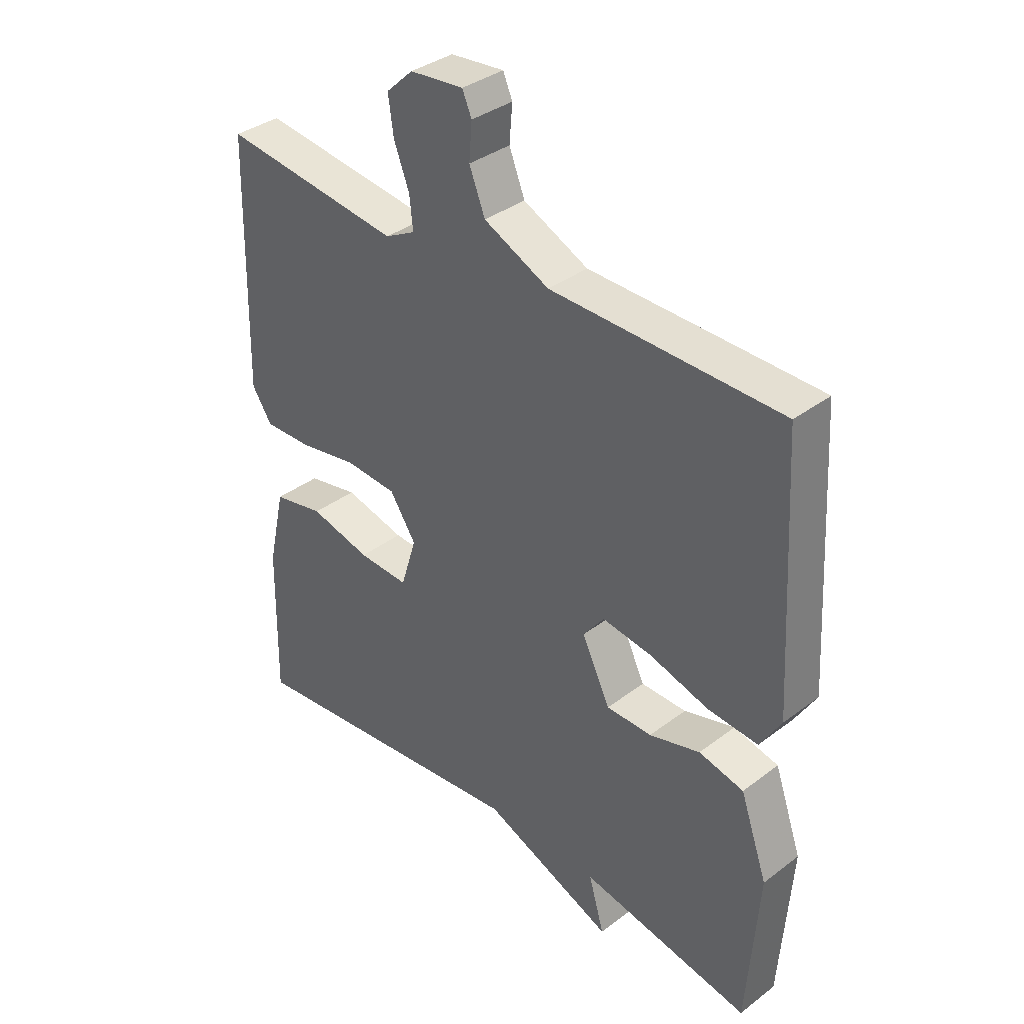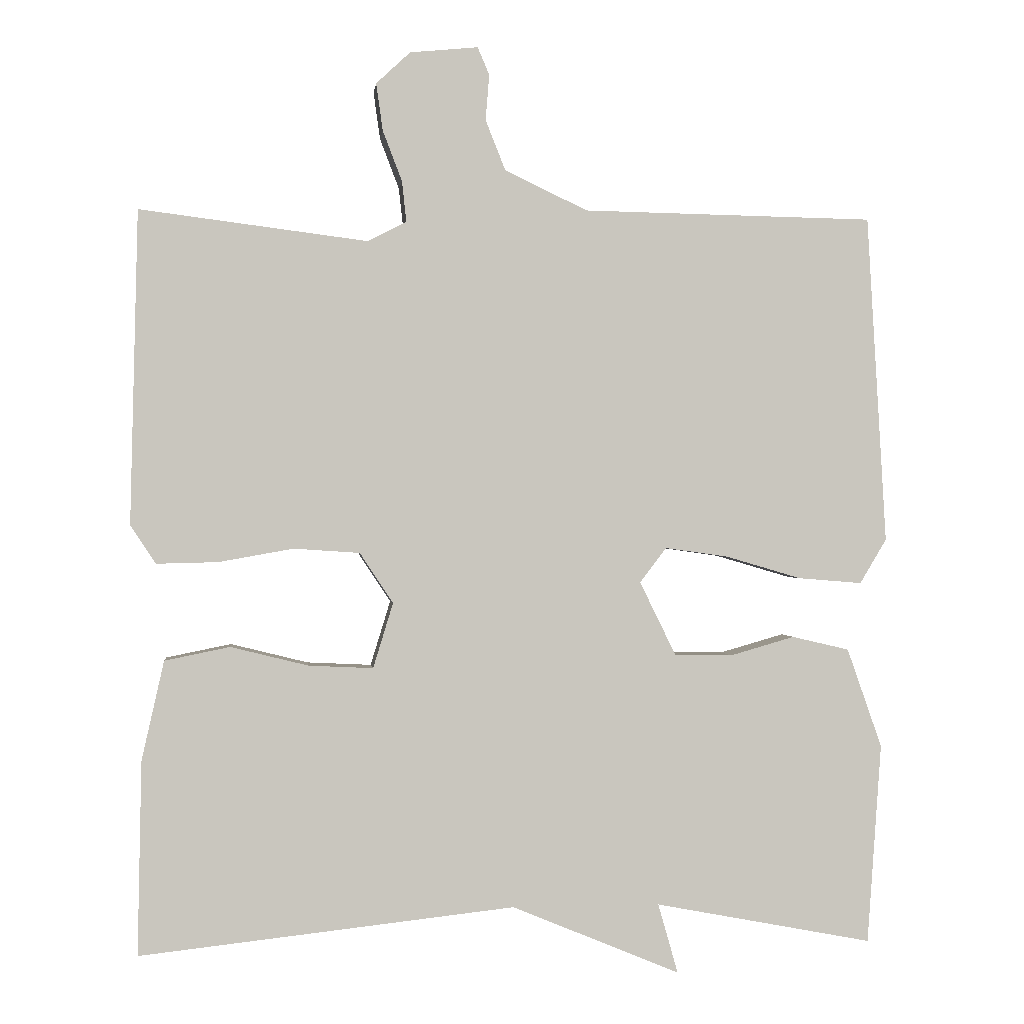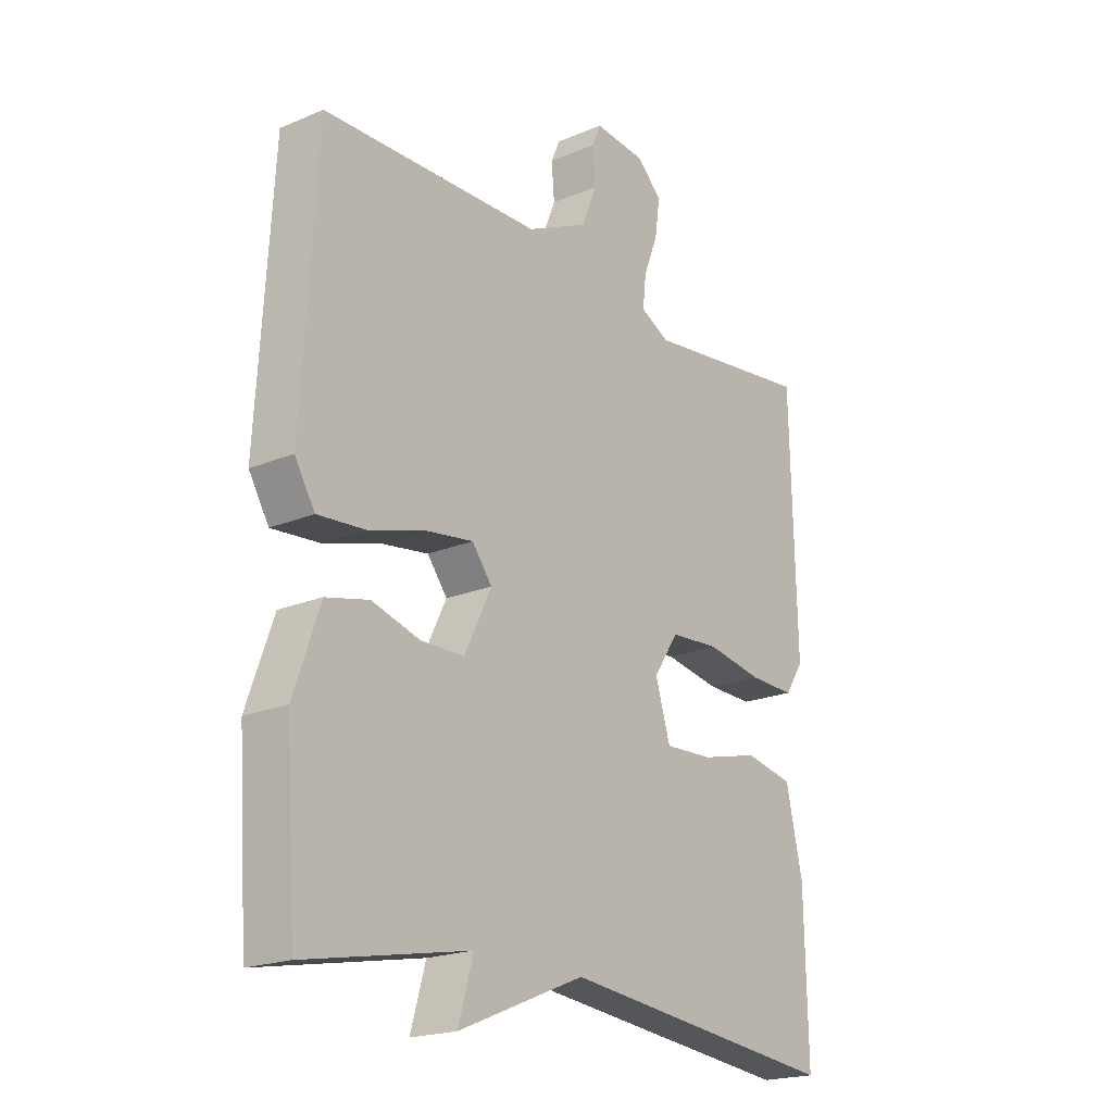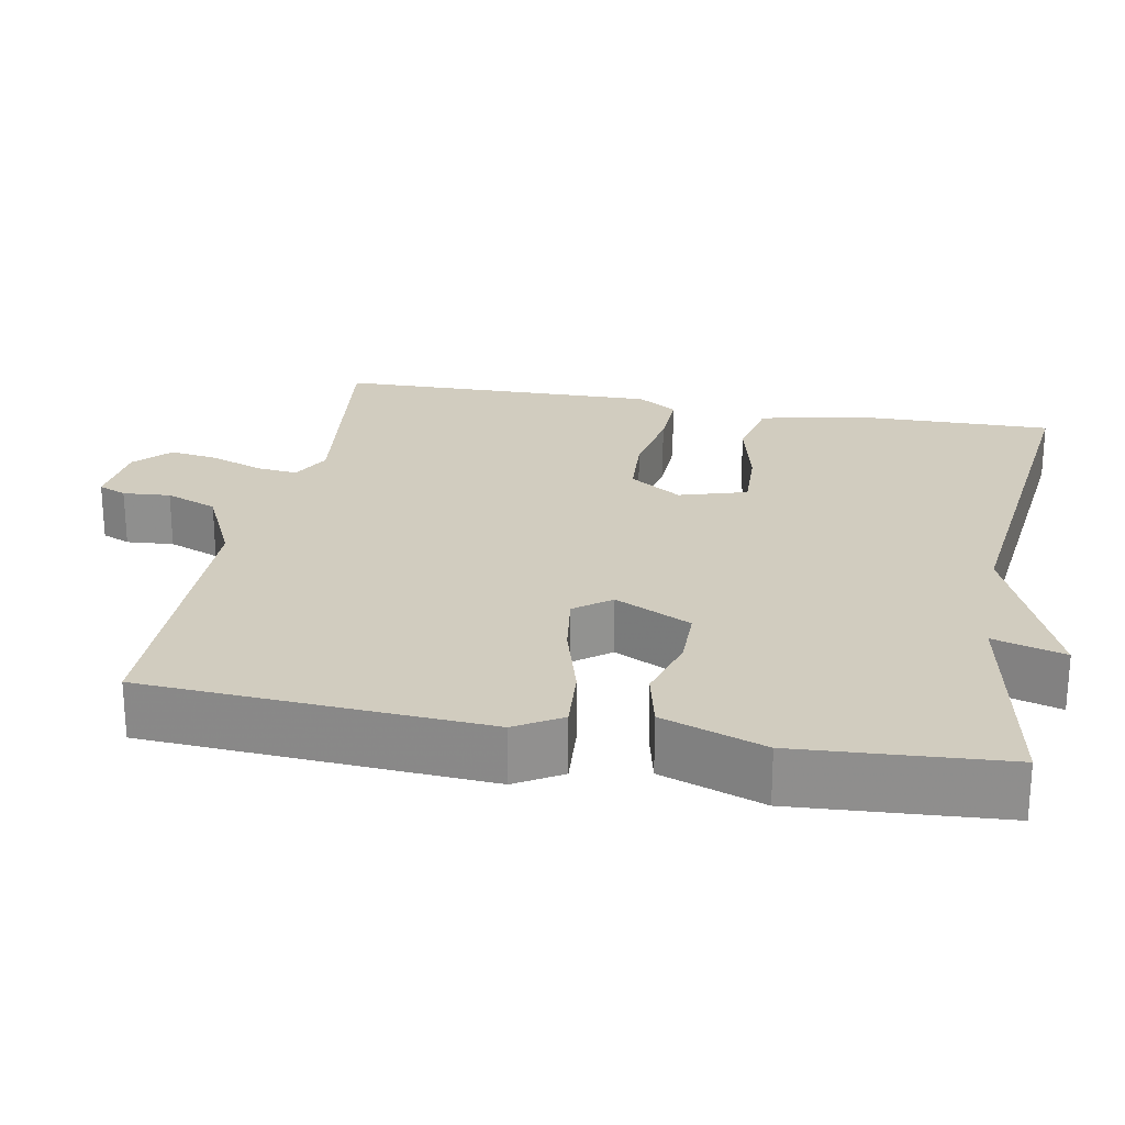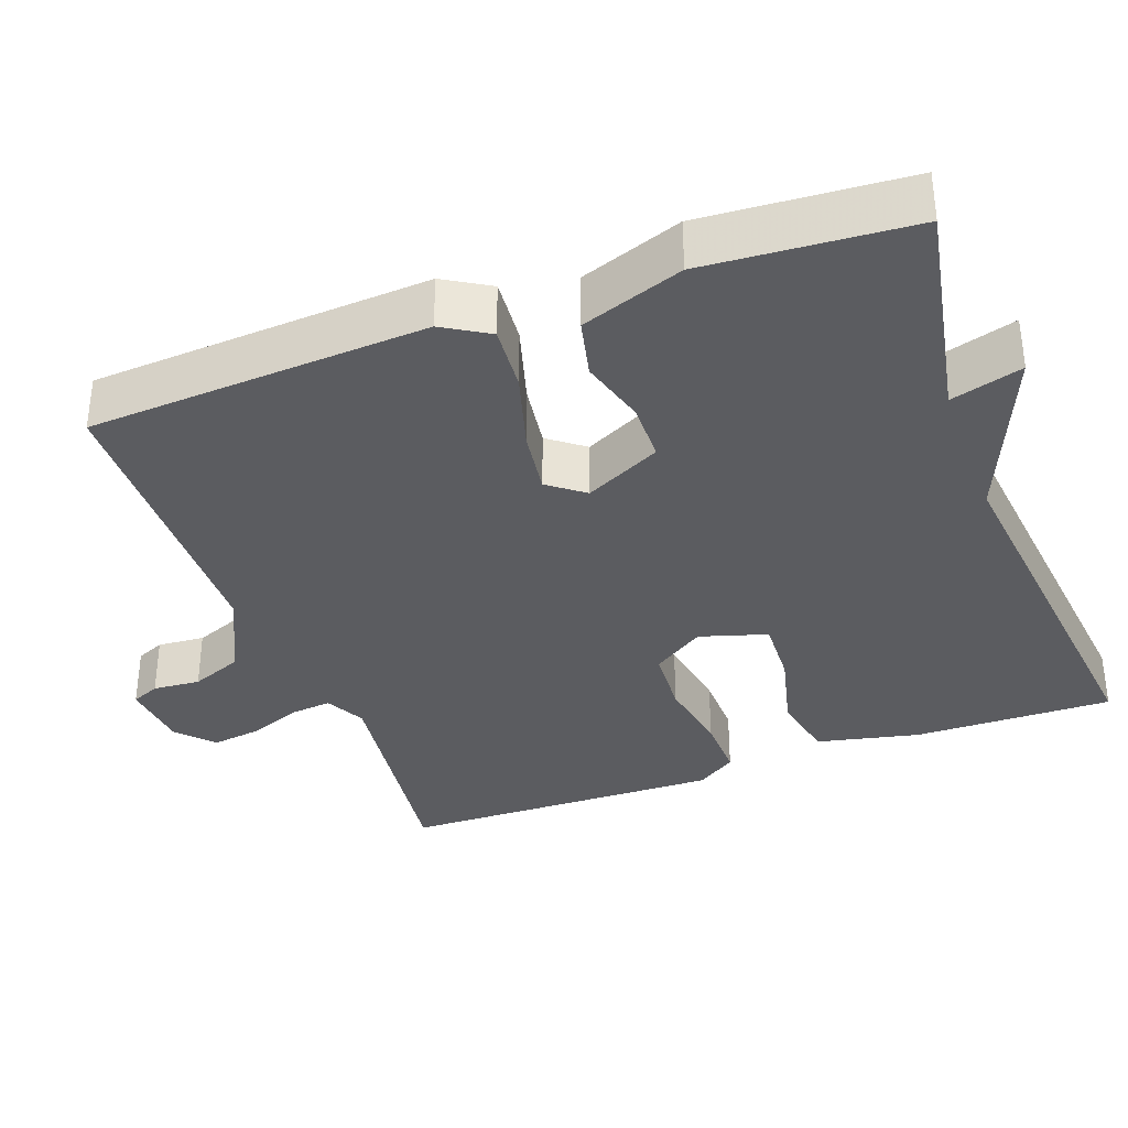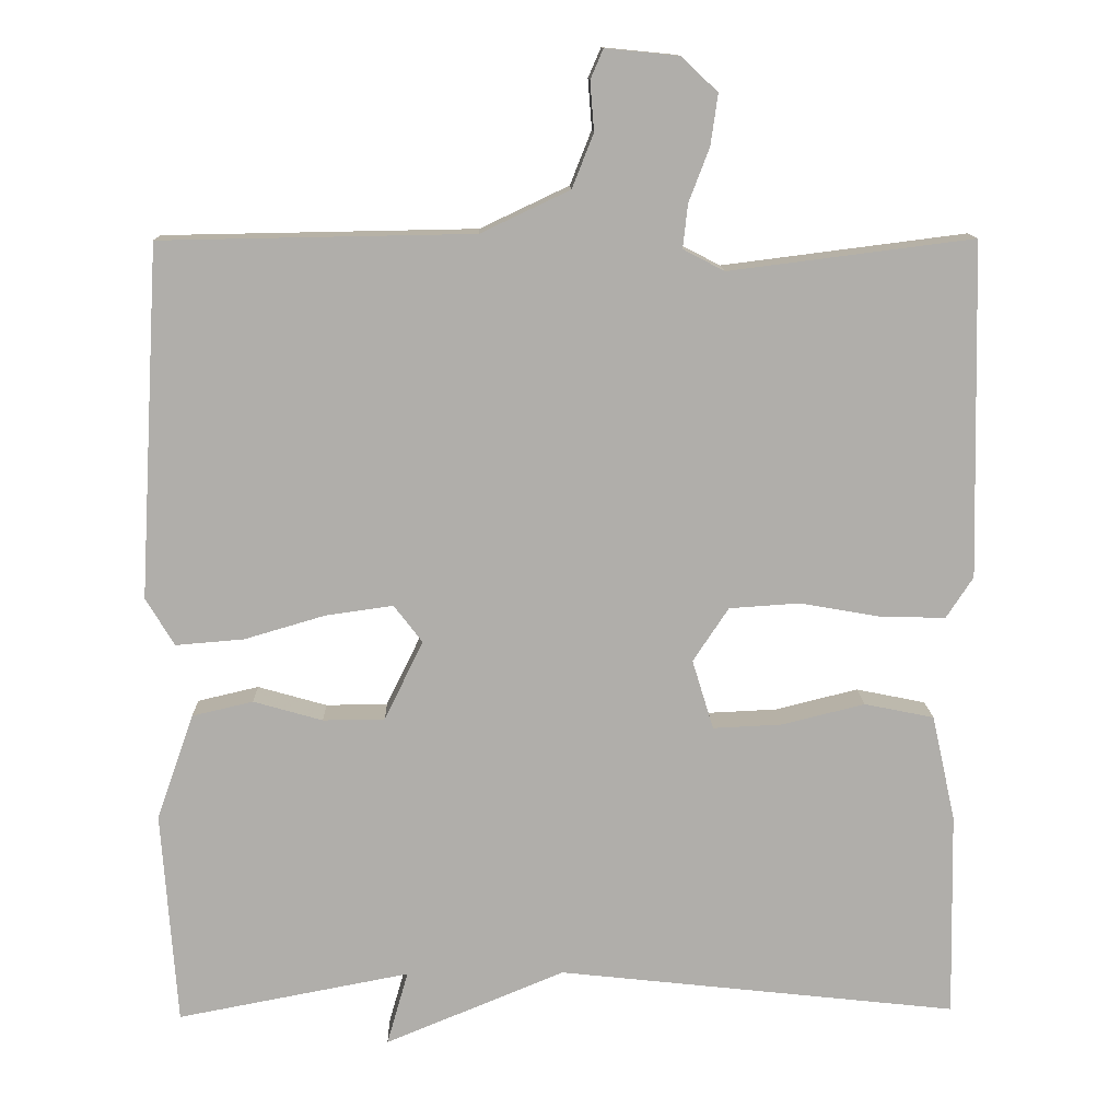
<metadata>
{"format":"obj","ext":"obj","renderer":"f3d","projection":"perspective","resolution":1024,"background":"white","views":[{"elev":36.2,"azim":45.4,"up":"+Z"},{"elev":-0.1,"azim":-6.3,"up":"+Z"},{"elev":-20.2,"azim":127.6,"up":"+Z"},{"elev":23.9,"azim":100.8,"up":"+Y"},{"elev":-35.3,"azim":110.2,"up":"+Y"},{"elev":12.5,"azim":178.5,"up":"+Z"}]}
</metadata>
<code>
v -0.5 0.07 -0.5
v -0.495 0.07 -0.239
v -0.465 0.07 -0.105
v -0.377 0.07 -0.087
v -0.272 0.07 -0.113
v -0.185 0.07 -0.117
v -0.158 0.07 -0.029
v -0.203 0.07 0.039
v -0.292 0.07 0.045
v -0.393 0.07 0.027
v -0.476 0.07 0.025
v -0.51 0.07 0.077
v -0.5 0.07 0.5
v -0.192 0.07 0.461
v -0.14 0.07 0.488
v -0.146 0.07 0.543
v -0.172 0.07 0.611
v -0.181 0.07 0.675
v -0.135 0.07 0.718
v -0.043 0.07 0.727
v -0.027 0.07 0.69
v -0.032 0.07 0.628
v -0.005 0.07 0.56
v 0.107 0.07 0.507
v 0.5 0.07 0.5
v 0.526 0.07 0.056
v 0.49 0.07 -0.004
v 0.404 0.07 0.003
v 0.302 0.07 0.033
v 0.217 0.07 0.045
v 0.181 0.07 -0.002
v 0.23 0.07 -0.102
v 0.308 0.07 -0.103
v 0.395 0.07 -0.078
v 0.472 0.07 -0.096
v 0.519 0.07 -0.23
v 0.5 0.07 -0.5
v 0.206 0.07 -0.444
v 0.233 0.07 -0.538
v 0.006 0.07 -0.444
v -0.5 0 -0.5
v -0.495 0 -0.239
v -0.465 0 -0.105
v -0.377 0 -0.087
v -0.272 0 -0.113
v -0.185 0 -0.117
v -0.158 0 -0.029
v -0.203 0 0.039
v -0.292 0 0.045
v -0.393 0 0.027
v -0.476 0 0.025
v -0.51 0 0.077
v -0.5 0 0.5
v -0.192 0 0.461
v -0.14 0 0.488
v -0.146 0 0.543
v -0.172 0 0.611
v -0.181 0 0.675
v -0.135 0 0.718
v -0.043 0 0.727
v -0.027 0 0.69
v -0.032 0 0.628
v -0.005 0 0.56
v 0.107 0 0.507
v 0.5 0 0.5
v 0.526 0 0.056
v 0.49 0 -0.004
v 0.404 0 0.003
v 0.302 0 0.033
v 0.217 0 0.045
v 0.181 0 -0.002
v 0.23 0 -0.102
v 0.308 0 -0.103
v 0.395 0 -0.078
v 0.472 0 -0.096
v 0.519 0 -0.23
v 0.5 0 -0.5
v 0.206 0 -0.444
v 0.233 0 -0.538
v 0.006 0 -0.444
f 38 39 40
f 36 37 38
f 35 36 38
f 34 35 38
f 33 34 38
f 32 33 38 40
f 40 1 2
f 32 40 2
f 31 32 2
f 27 28 29
f 26 27 29
f 25 26 29
f 24 25 29
f 23 24 29 30
f 20 21 22
f 19 20 22
f 18 19 22
f 17 18 22
f 16 17 22
f 15 16 22 23
f 12 13 14
f 11 12 14
f 10 11 14
f 9 10 14
f 8 9 14 15
f 23 30 31
f 15 23 31
f 8 15 31
f 7 8 31
f 3 4 5
f 2 3 5 6
f 6 7 31
f 2 6 31
f 80 79 78
f 78 77 76
f 78 76 75
f 78 75 74
f 78 74 73
f 80 78 73 72
f 42 41 80
f 42 80 72
f 42 72 71
f 69 68 67
f 69 67 66
f 69 66 65
f 69 65 64
f 70 69 64 63
f 62 61 60
f 62 60 59
f 62 59 58
f 62 58 57
f 62 57 56
f 63 62 56 55
f 54 53 52
f 54 52 51
f 54 51 50
f 54 50 49
f 55 54 49 48
f 71 70 63
f 71 63 55
f 71 55 48
f 71 48 47
f 45 44 43
f 46 45 43 42
f 71 47 46
f 71 46 42
f 1 41 42 2
f 2 42 43 3
f 3 43 44 4
f 4 44 45 5
f 5 45 46 6
f 6 46 47 7
f 7 47 48 8
f 8 48 49 9
f 9 49 50 10
f 10 50 51 11
f 11 51 52 12
f 12 52 53 13
f 13 53 54 14
f 14 54 55 15
f 15 55 56 16
f 16 56 57 17
f 17 57 58 18
f 18 58 59 19
f 19 59 60 20
f 20 60 61 21
f 21 61 62 22
f 22 62 63 23
f 23 63 64 24
f 24 64 65 25
f 25 65 66 26
f 26 66 67 27
f 27 67 68 28
f 28 68 69 29
f 29 69 70 30
f 30 70 71 31
f 31 71 72 32
f 32 72 73 33
f 33 73 74 34
f 34 74 75 35
f 35 75 76 36
f 36 76 77 37
f 37 77 78 38
f 38 78 79 39
f 39 79 80 40
f 40 80 41 1

</code>
